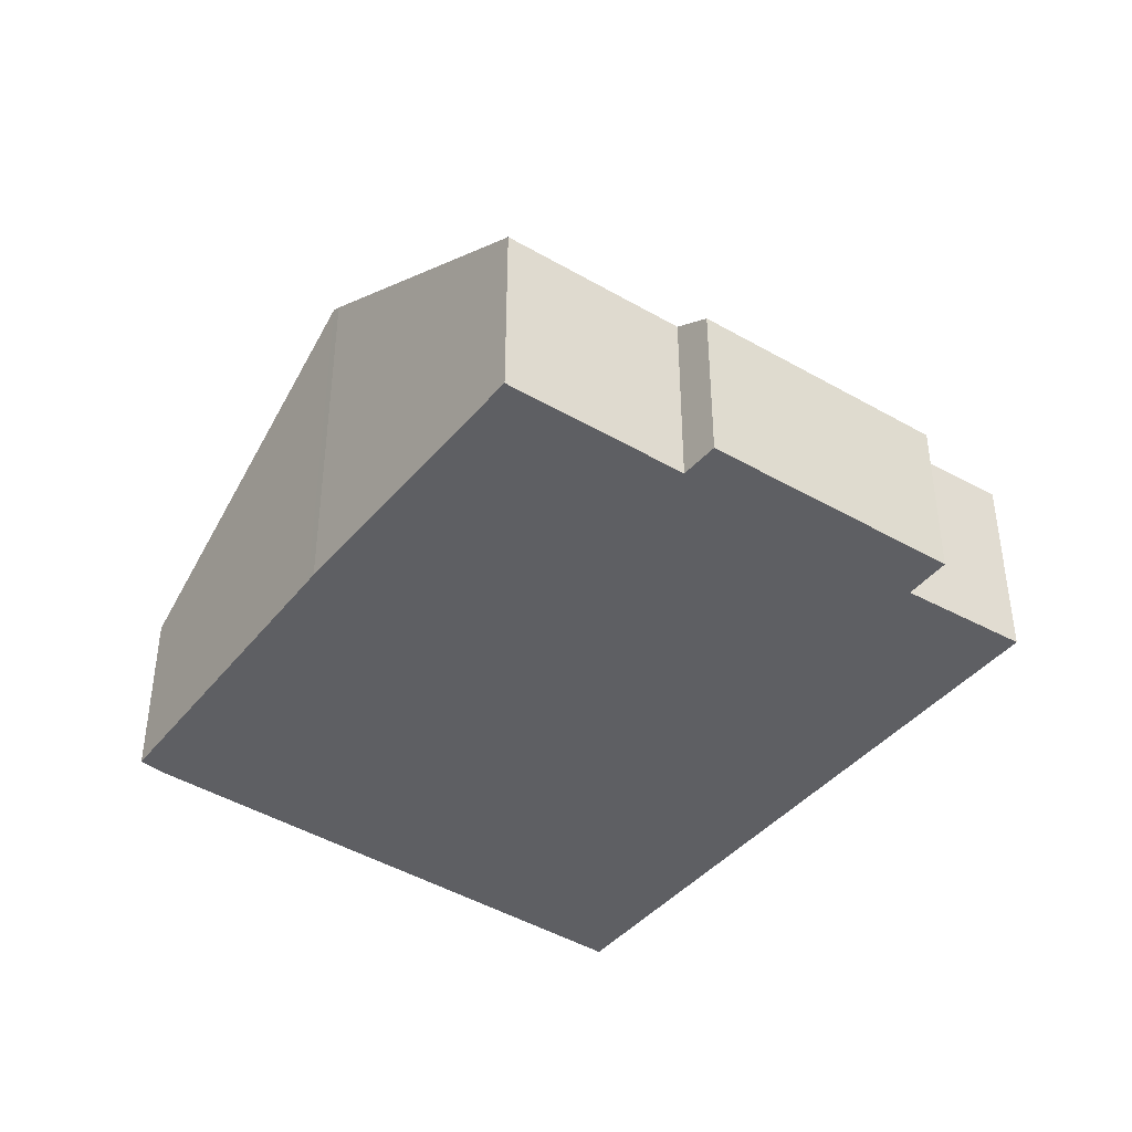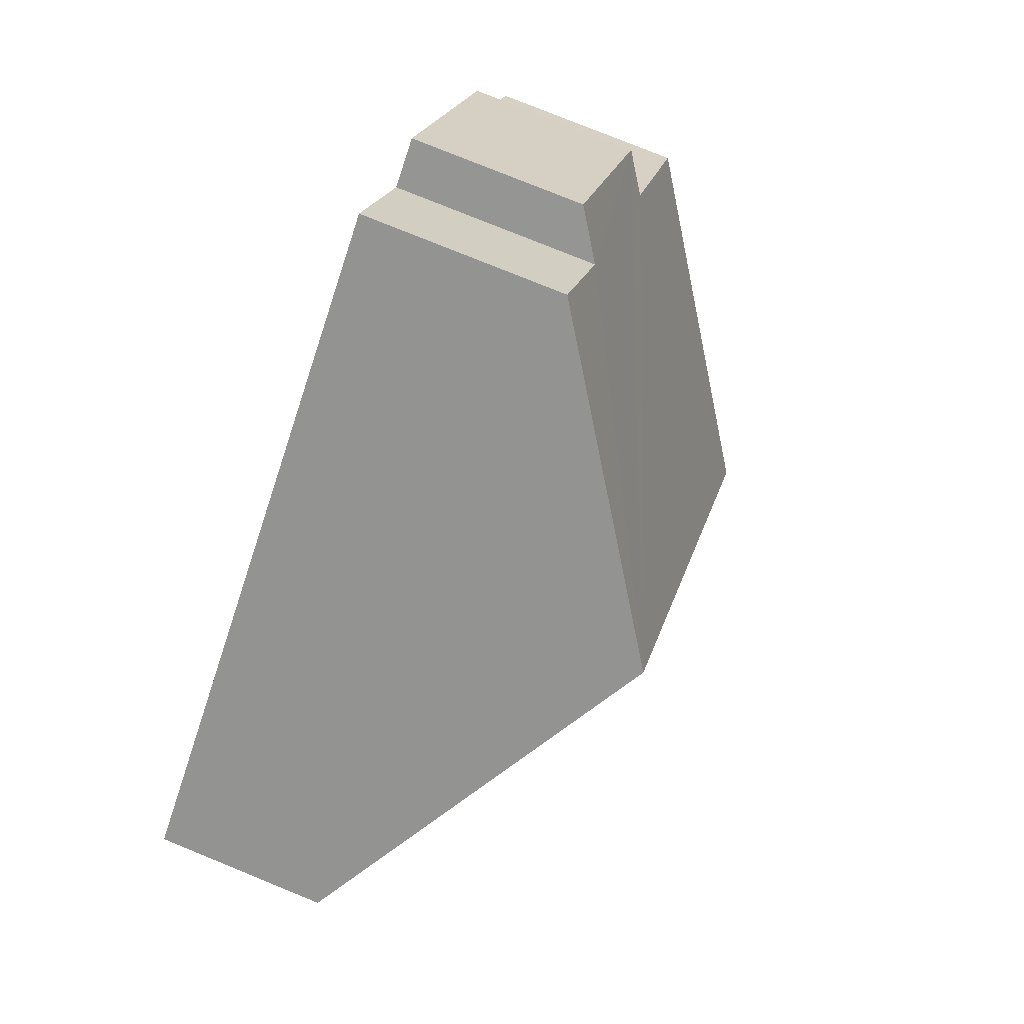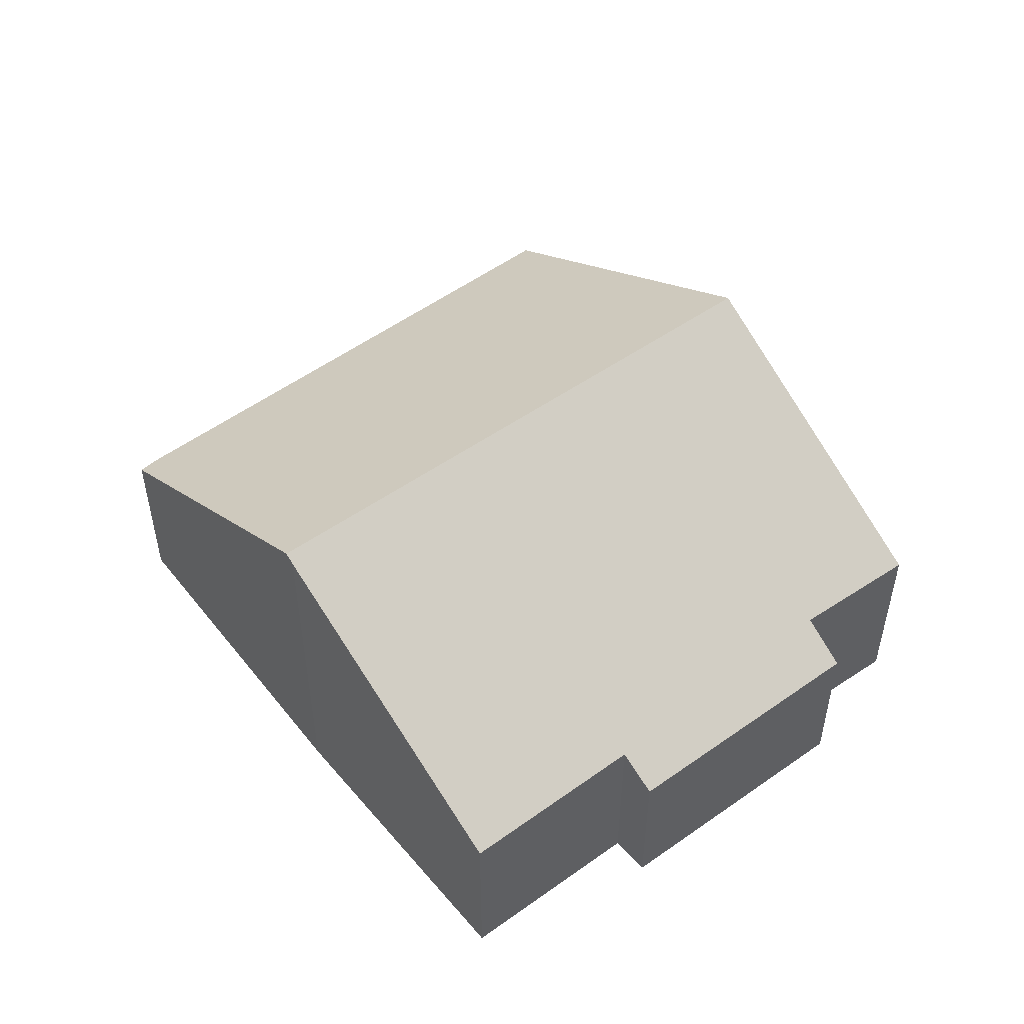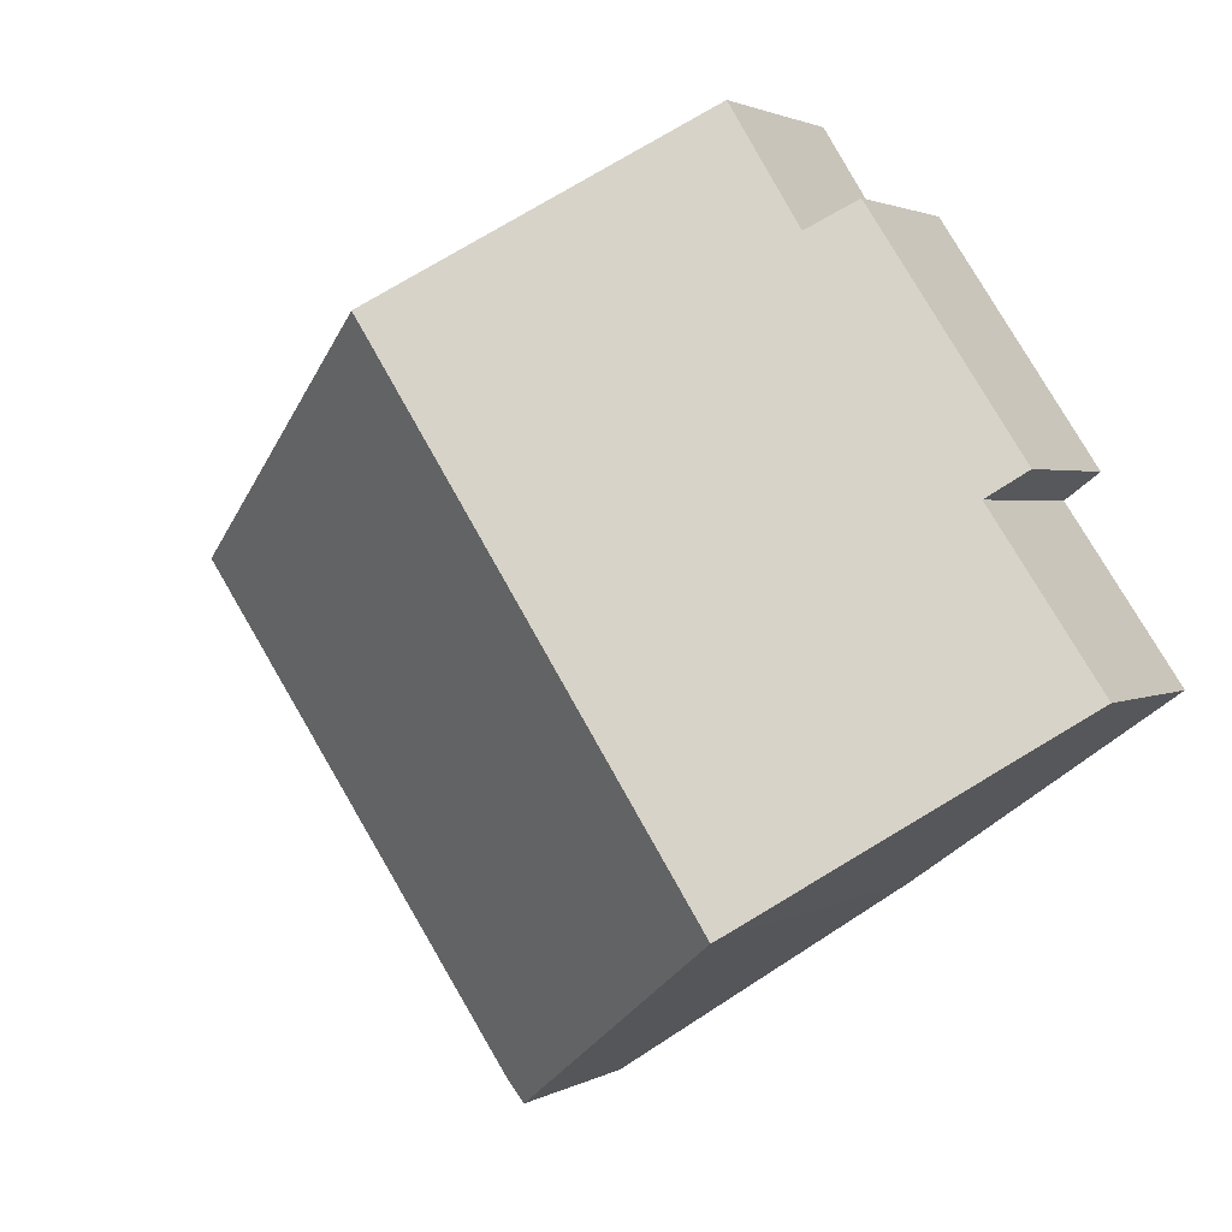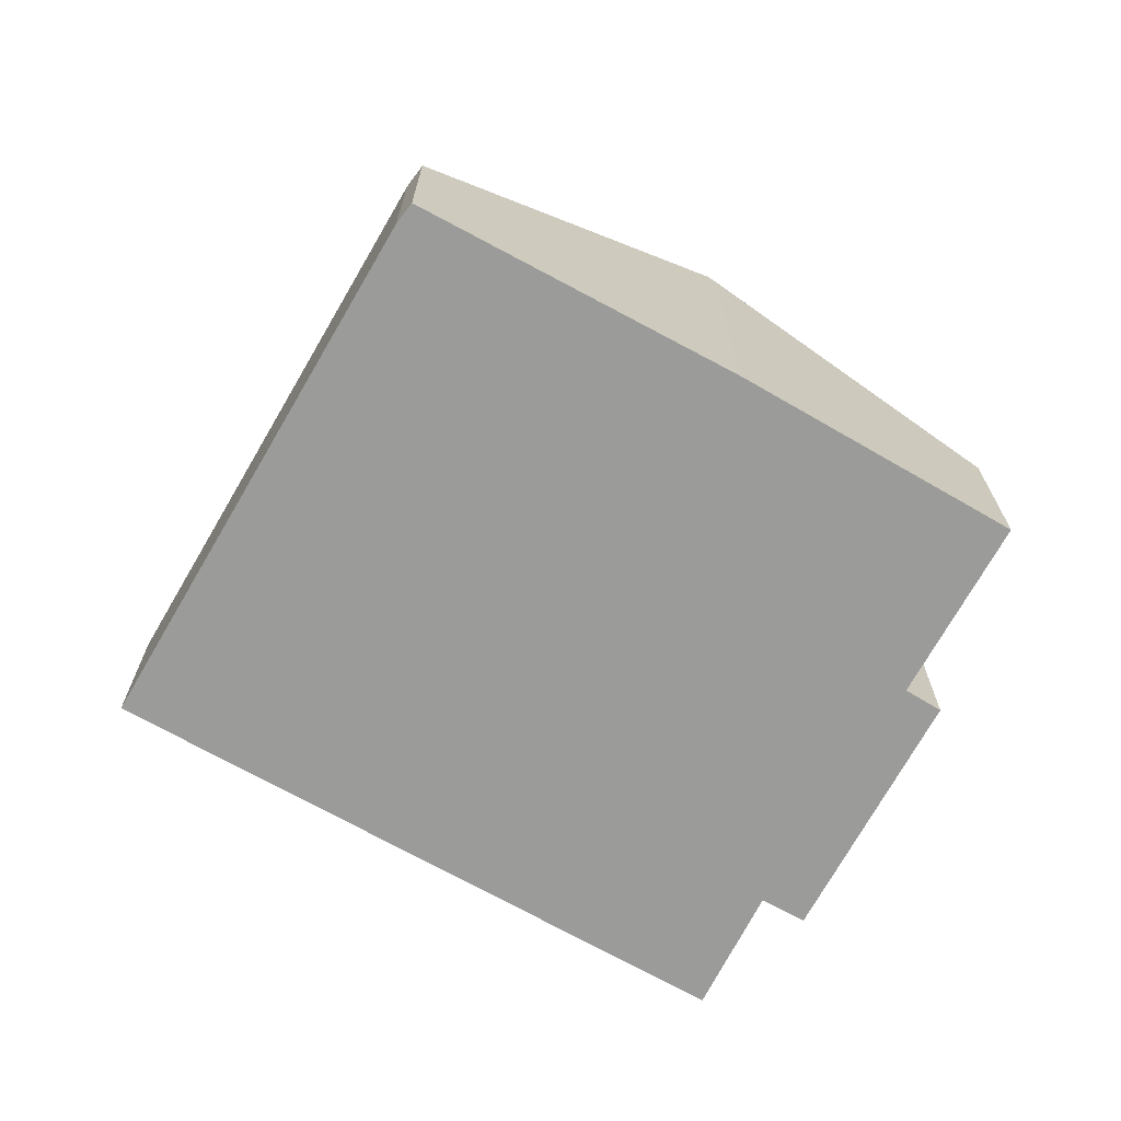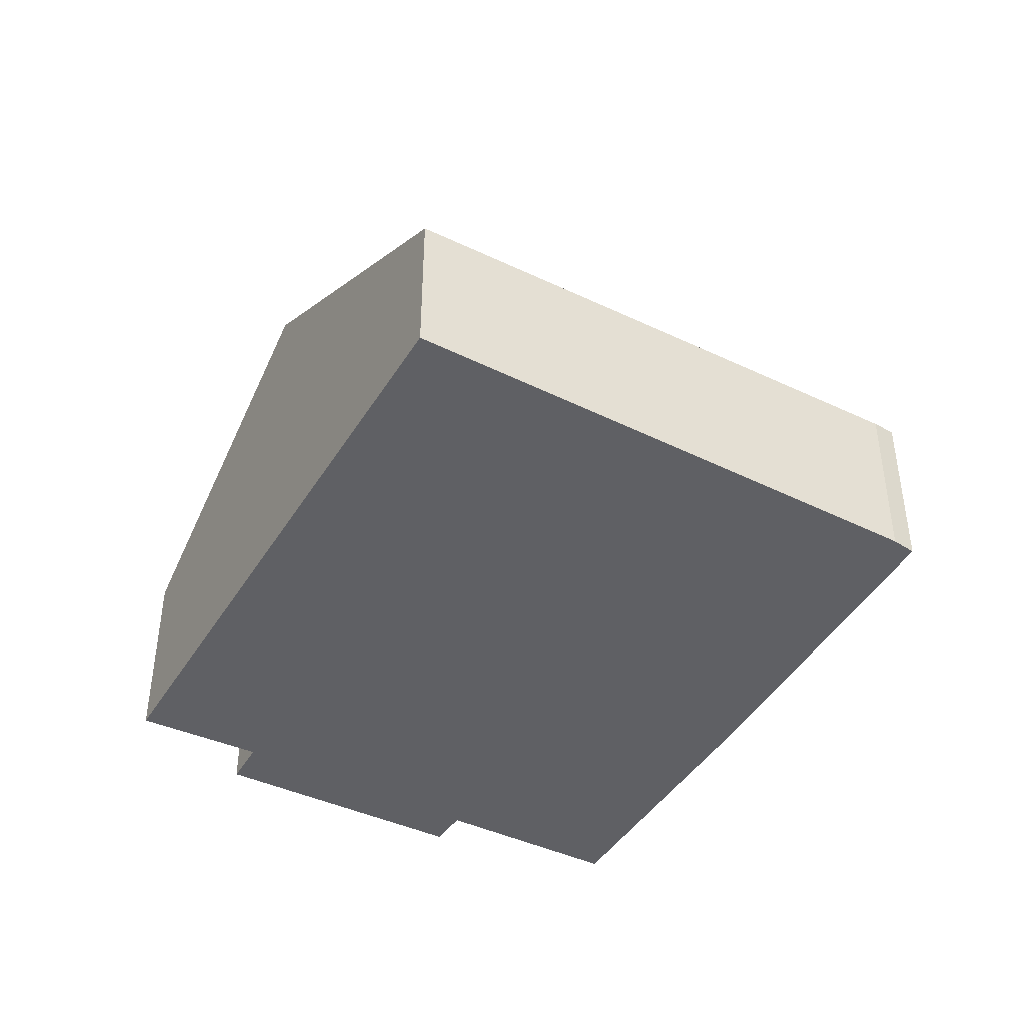
<metadata>
{"format":"obj","ext":"obj","renderer":"f3d","projection":"perspective","resolution":1024,"background":"white","views":[{"elev":-41.9,"azim":-91.1,"up":"+Y"},{"elev":77.6,"azim":112.2,"up":"+Z"},{"elev":52.4,"azim":-93.6,"up":"+Y"},{"elev":2.0,"azim":-151.7,"up":"+Z"},{"elev":-69.6,"azim":-174.7,"up":"+Y"},{"elev":-43.7,"azim":95.4,"up":"+Y"}]}
</metadata>
<code>
v  12.62 8.082 6.762
v  5.672 4.239 8.168
v  7.178 4.2 10.57
v  1.611 3.615 3.954
v  4.808 3.627 8.757
v  2.317 4.13 3.426
v  5.55 8.082 -3.939
v  0 4.104 2.513e-16
v  5.364 7.951 -3.816
v  18.07 3.557 0.981
v  18.96 3.557 2.326
v  19.01 3.521 2.291
v  17.98 4.254 3.01
v  16.43 3.62 -1.311
v  11.96 3.79 -7.552
v  11.59 3.841 -7.951
v  5.672 -5.001e-16 8.168
v  4.808 -5.362e-16 8.757
v  7.178 -6.471e-16 10.57
v  12.62 -4.141e-16 6.762
v  17.98 -1.843e-16 3.01
v  18.96 -1.424e-16 2.326
v  19.01 -1.403e-16 2.291
v  2.317 -2.098e-16 3.426
v  0 0 0
v  1.611 -2.421e-16 3.954
v  18.07 -6.007e-17 0.981
v  16.43 8.028e-17 -1.311
v  11.96 4.624e-16 -7.552
v  11.59 4.869e-16 -7.951
v  5.55 2.412e-16 -3.939
v  5.364 2.337e-16 -3.816
g defaultobject
f 1 2 3
f 2 4 5
f 4 2 1
f 4 1 6
f 6 1 7
f 6 7 8
f 8 7 9
f 10 11 12
f 11 10 13
f 13 10 1
f 1 10 7
f 7 10 14
f 7 14 15
f 7 15 16
f 5 17 2
f 17 5 18
f 19 1 3
f 1 19 20
f 1 20 13
f 13 20 21
f 13 21 11
f 11 21 22
f 11 22 12
f 12 22 23
f 17 3 2
f 3 17 19
f 8 24 6
f 24 8 25
f 4 18 5
f 18 4 26
f 23 10 12
f 10 23 14
f 14 23 27
f 14 27 15
f 15 27 28
f 15 28 29
f 15 30 16
f 30 15 29
f 30 7 16
f 7 30 31
f 7 31 9
f 9 31 32
f 32 8 9
f 8 32 25
f 24 4 6
f 4 24 26
f 26 24 18
f 22 27 23
f 27 22 21
f 27 21 28
f 28 21 20
f 28 20 29
f 29 20 30
f 30 20 19
f 30 19 31
f 31 19 17
f 31 17 32
f 32 17 25
f 25 17 24
f 24 17 18

</code>
